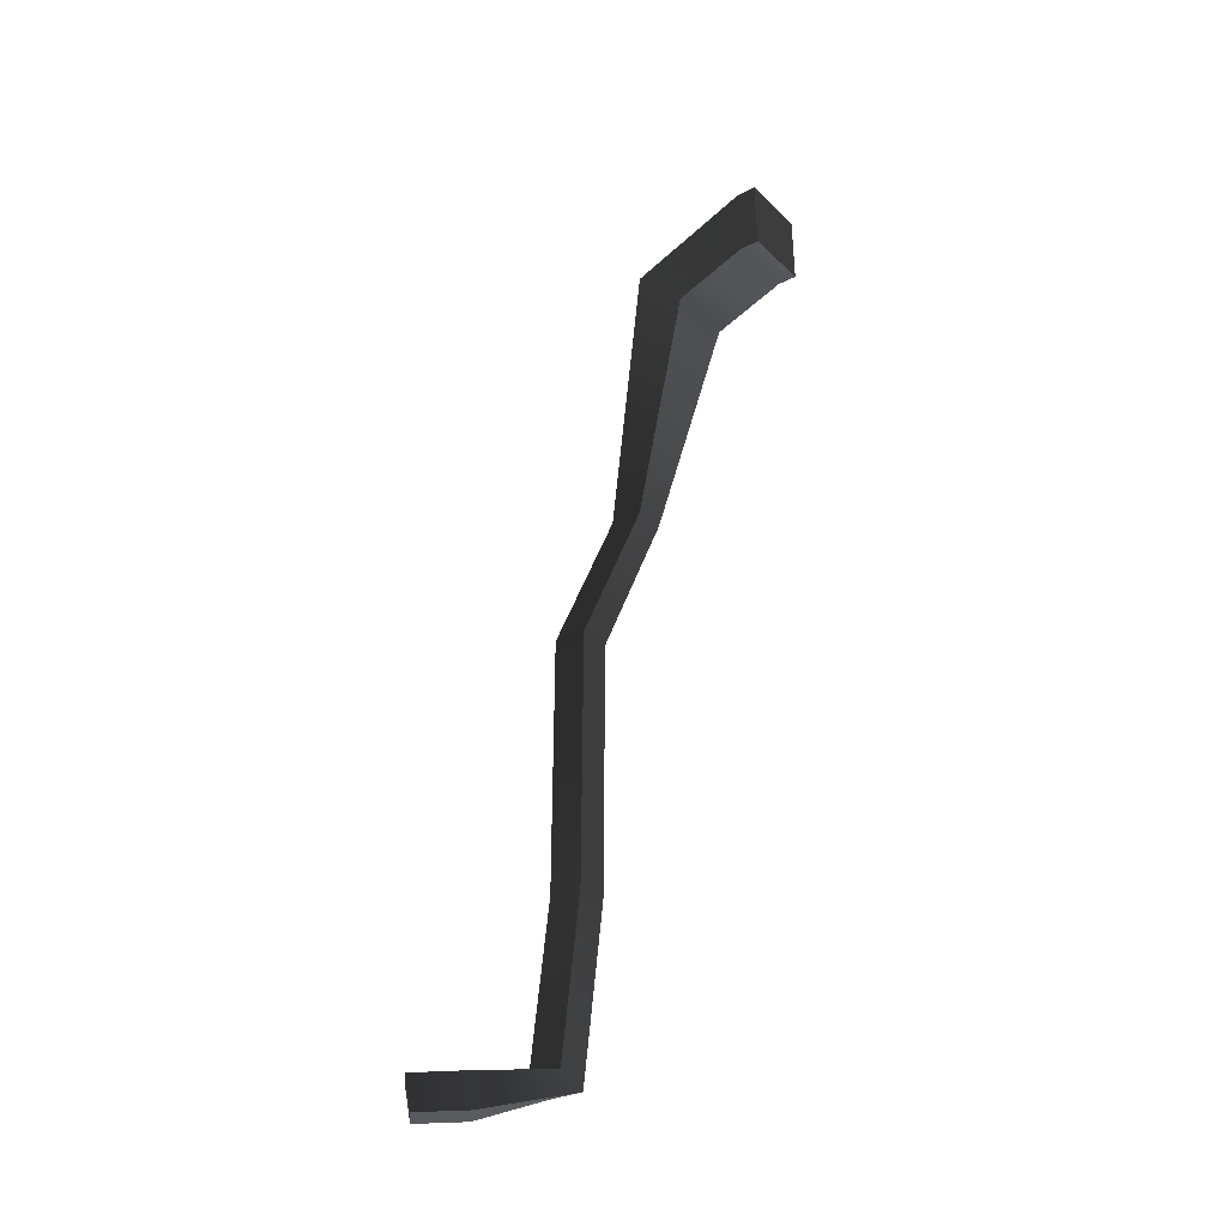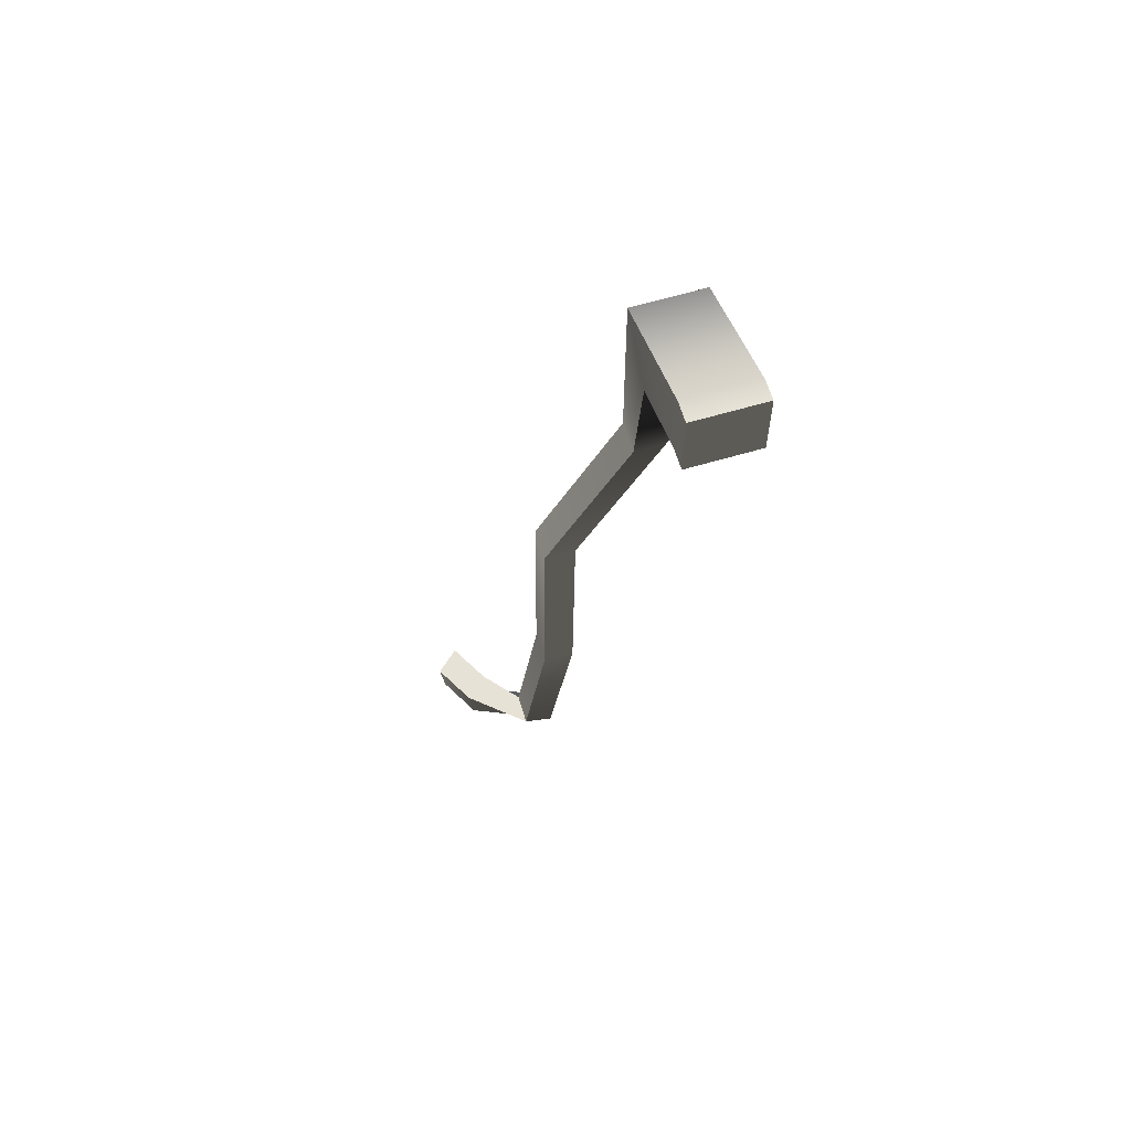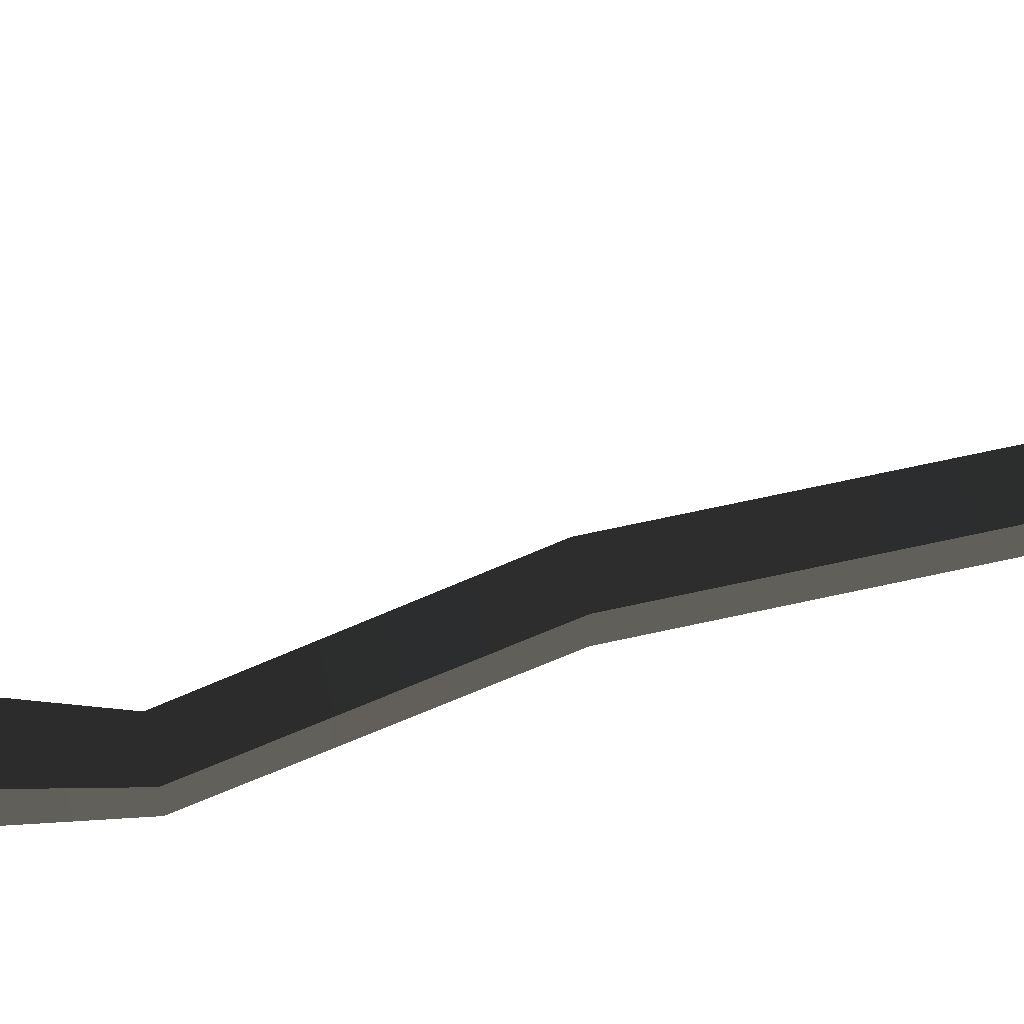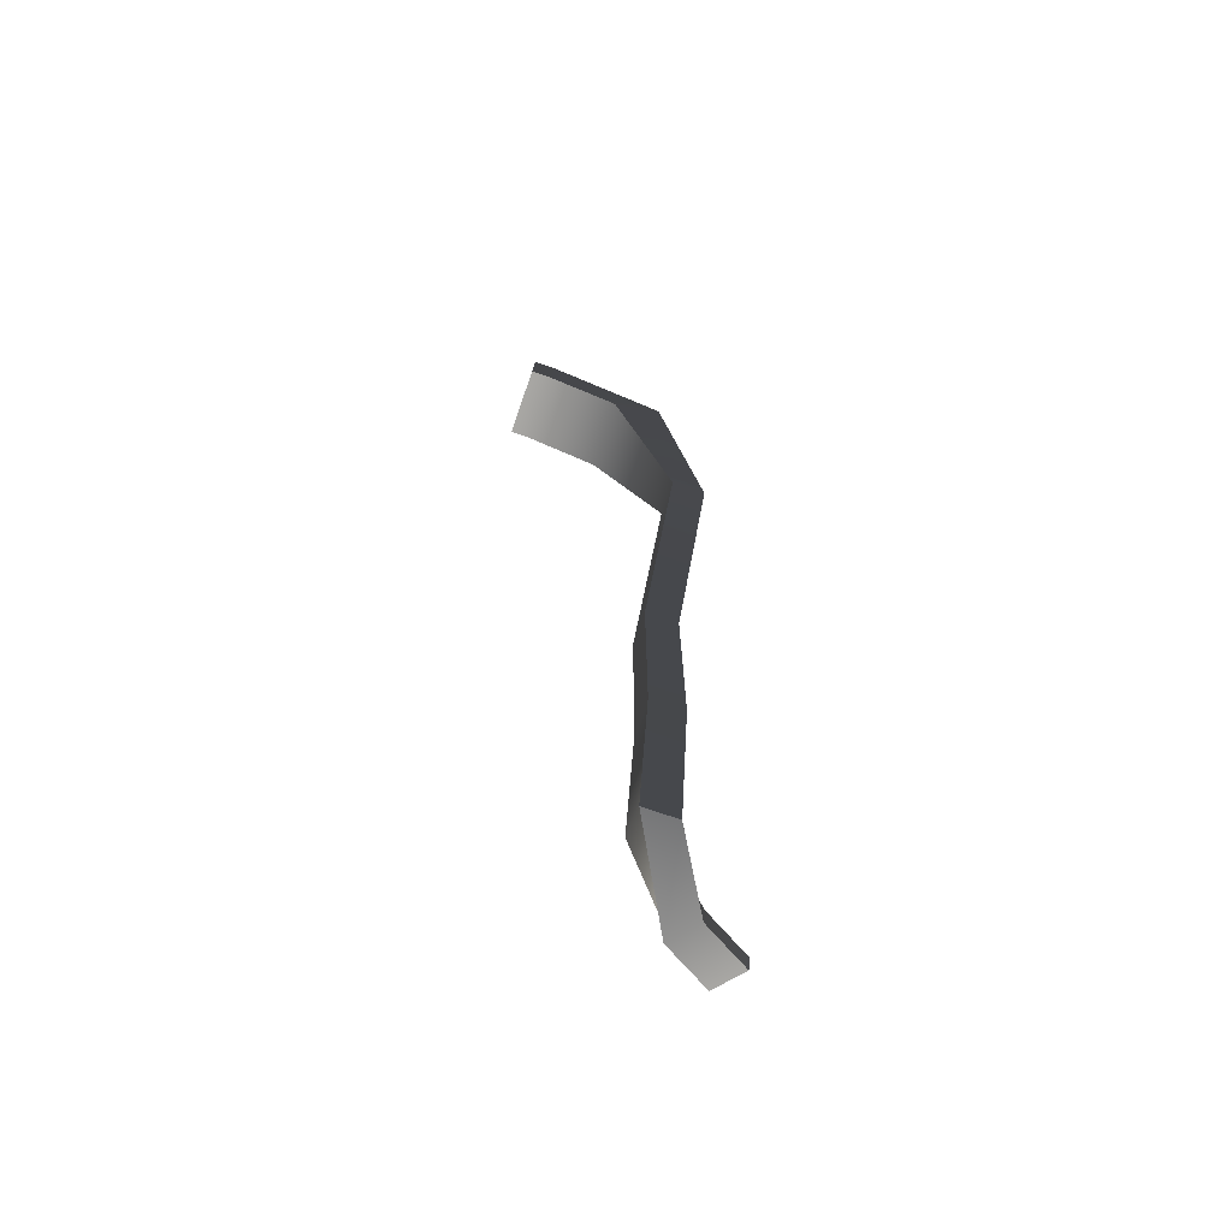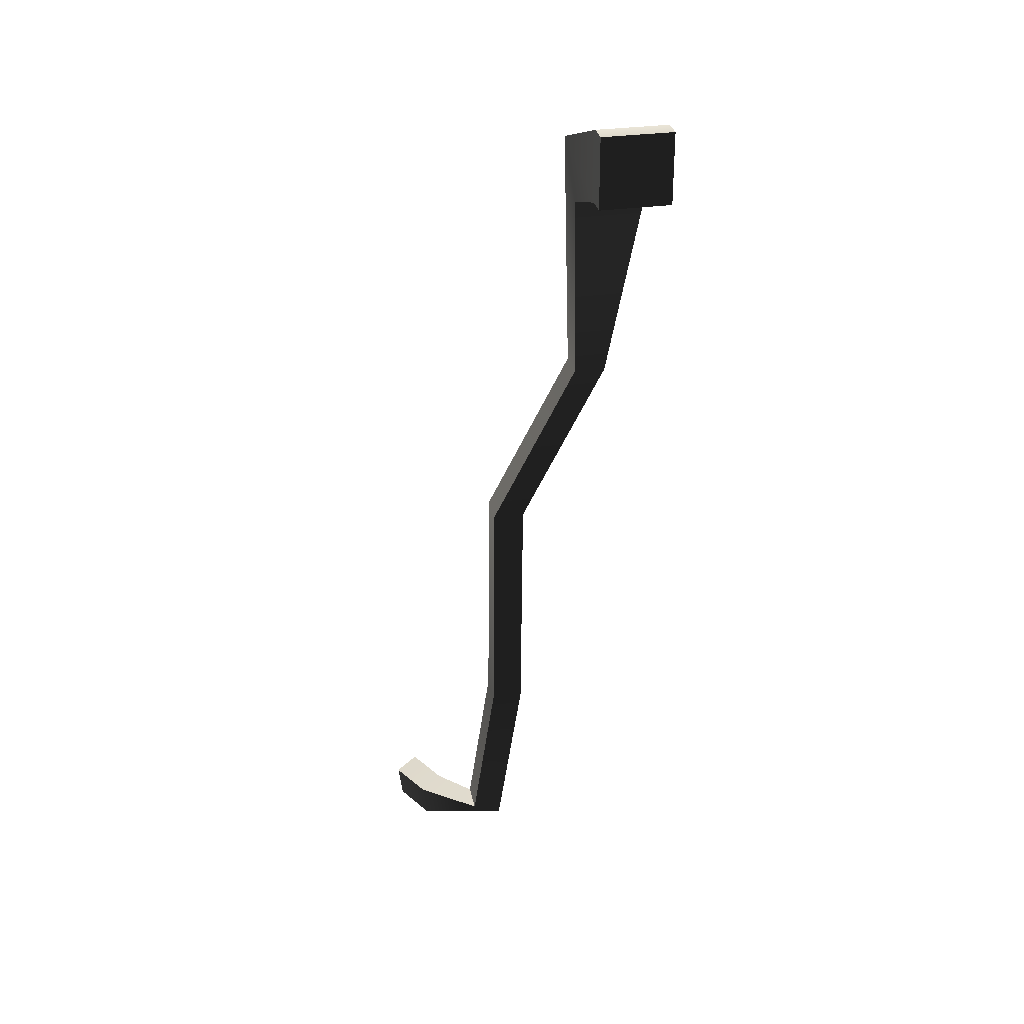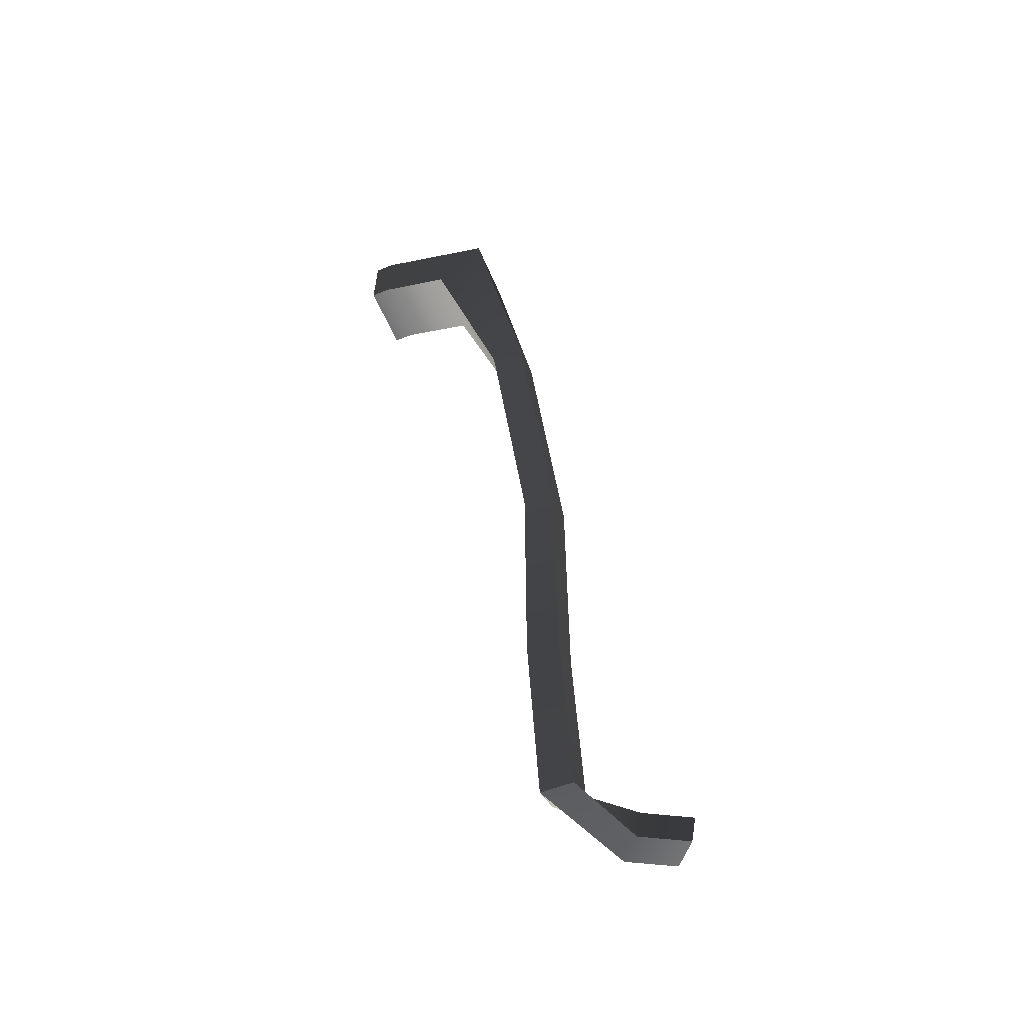
<metadata>
{"format":"obj","ext":"obj","renderer":"f3d","projection":"perspective","resolution":1024,"background":"white","views":[{"elev":-29.5,"azim":36.4,"up":"+Y"},{"elev":63.5,"azim":73.4,"up":"+Y"},{"elev":66.3,"azim":-102.4,"up":"+Z"},{"elev":-74.7,"azim":160.9,"up":"+Y"},{"elev":31.7,"azim":78.7,"up":"+Y"},{"elev":-56.3,"azim":-157.4,"up":"+Y"}]}
</metadata>
<code>
o Urethra_Left
g Urethra_Left
v 2.36 95.06 3.034
v 3.503 99.07 0.3737
v 7.304 112.3 -1.779
v 3.502 104 0.3319
v 4.148 99.07 1.018
v 3.503 99.07 1.018
v 4.147 104 0.9765
v 3.502 104 0.9765
v 4.147 104 0.3319
v 3.503 107.4 -1.412
v 4.148 107.4 -0.7678
v 3.503 107.4 -0.7678
v 4.148 107.4 -1.412
v 4.457 112.7 -1.779
v 5.448 111.8 -0.4009
v 4.457 112.7 -0.4009
v 5.448 111.8 -1.779
v 6.889 113.7 -1.779
v 6.913 112.3 -0.4009
v 6.889 113.7 -0.4009
v 6.913 112.3 -1.779
v 7.28 113.7 -1.779
v 7.304 112.3 -0.4009
v 7.28 113.7 -0.4009
v 4.148 99.07 0.3737
v 3.503 95.58 0.9051
v 4.148 95.82 1.504
v 3.503 95.82 1.504
v 4.148 95.58 0.9051
v 2.788 95.06 2.069
v 3.129 95.7 2.627
v 2.704 95.7 2.143
v 3.213 95.06 2.554
v 1.934 95.06 2.549
v 2.276 95.7 3.108
v 1.85 95.7 2.623
f 2 4 9 25
f 35 36 34 1
f 9 7 5 25
f 6 8 4 2
f 22 24 23 3
f 7 8 6 5
f 13 11 7 9
f 11 12 8 7
f 12 10 4 8
f 10 13 9 4
f 17 15 11 13
f 15 16 12 11
f 16 14 10 12
f 14 17 13 10
f 21 19 15 17
f 19 20 16 15
f 20 18 14 16
f 18 21 17 14
f 3 23 19 21
f 23 24 20 19
f 24 22 18 20
f 22 3 21 18
f 29 26 2 25
f 26 28 6 2
f 28 27 5 6
f 27 29 25 5
f 33 30 26 29
f 30 32 28 26
f 32 31 27 28
f 31 33 29 27
f 1 34 30 33
f 34 36 32 30
f 36 35 31 32
f 35 1 33 31

</code>
